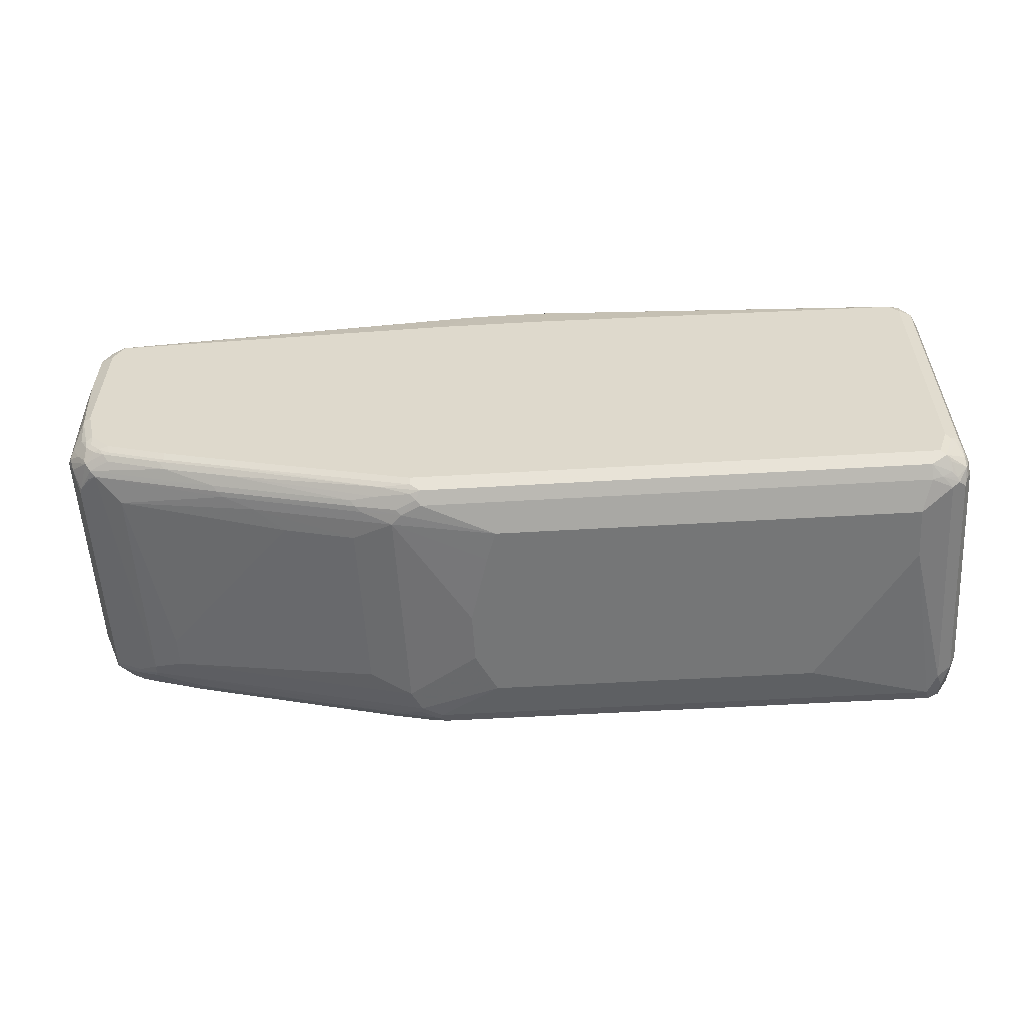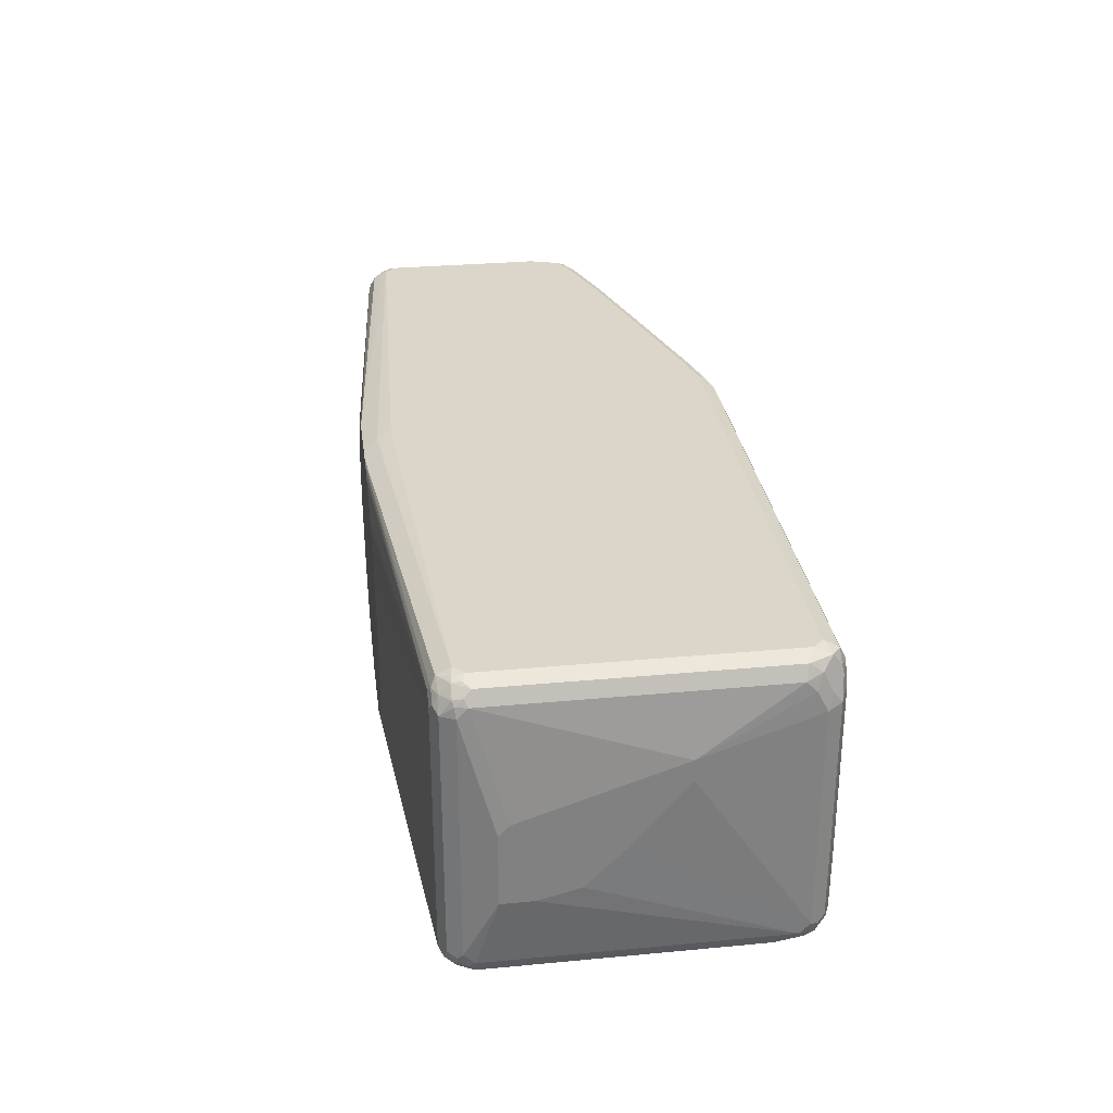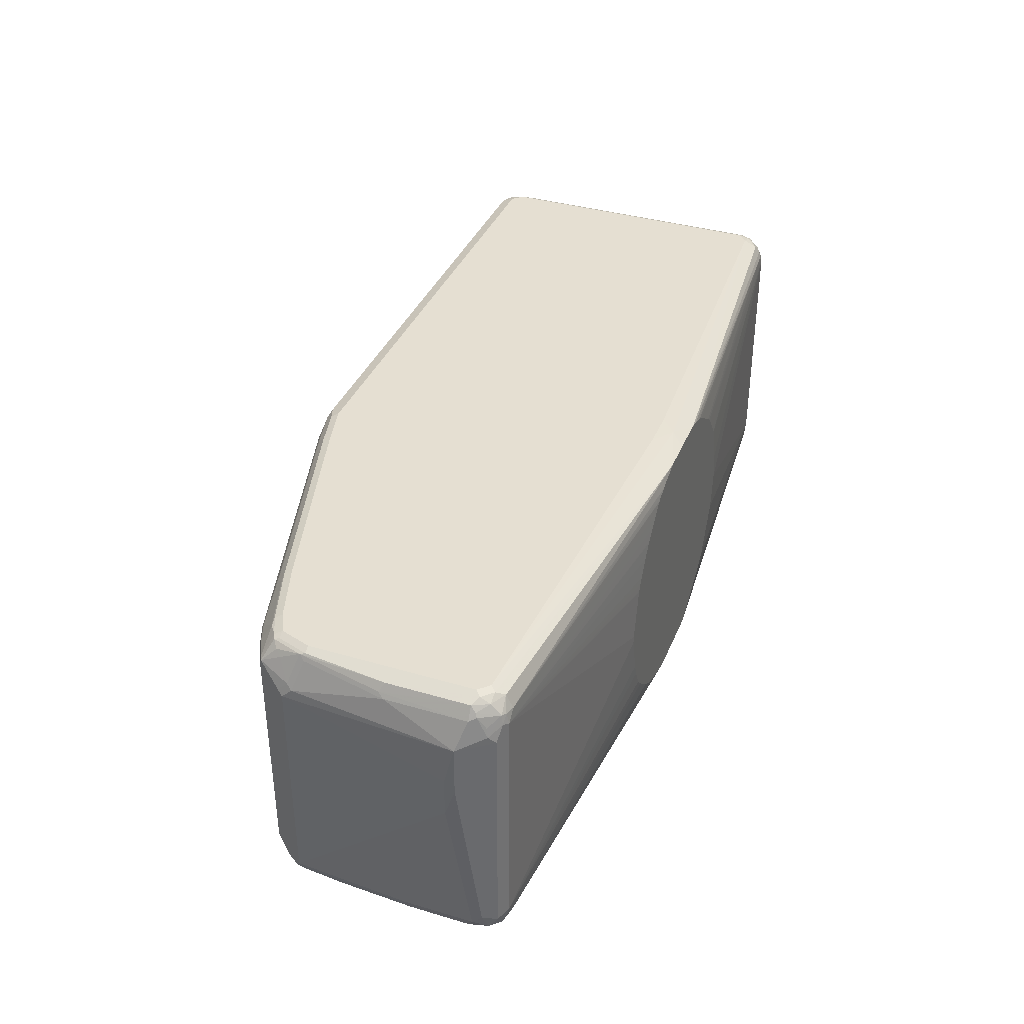
<metadata>
{"format":"obj","ext":"obj","renderer":"f3d","projection":"perspective","resolution":1024,"background":"white","views":[{"elev":-56.7,"azim":3.5,"up":"+Z"},{"elev":29.9,"azim":82.2,"up":"+Y"},{"elev":37.3,"azim":-69.2,"up":"+Y"}]}
</metadata>
<code>
v 0.3847 -0.04807 -0.8849
v 0.4039 0.125 -0.8752
v 0.4135 0.1058 -0.8752
v 0.3847 -0.09617 -0.8849
v 0.2885 0.08654 -0.8849
v 0.4071 0.1378 -0.8688
v 0.4167 0.1282 -0.8688
v 0.4183 0.1202 -0.8704
v -0.07691 0.125 -0.8752
v 0.4135 -0.1154 -0.8752
v 0.4199 0.1026 -0.872
v 0.3943 -0.125 -0.8752
v -0.009614 -0.09617 -0.8849
v -0.01923 0.08654 -0.8849
v 0.4039 0.1443 -0.856
v 0.4183 0.1394 -0.8608
v -0.07371 0.1378 -0.8688
v 0.428 0.1106 -0.8608
v 0.4248 0.1074 -0.8672
v 0.4263 0.09936 -0.8688
v -0.09614 0.1154 -0.8752
v -0.08012 0.1314 -0.872
v 0.4199 -0.1186 -0.872
v 0.4039 -0.1262 -0.8728
v 0.3943 -0.1378 -0.8688
v -0.07691 -0.125 -0.8752
v -0.09614 -0.1154 -0.8752
v -0.1058 -0.1058 -0.8752
v -0.01923 -0.0673 -0.8849
v -0.03846 0.04807 -0.8849
v 0.4135 0.1443 -0.8464
v 0.4119 0.1427 -0.8544
v -0.08653 0.1443 -0.856
v 0.4263 0.1378 -0.84
v 0.4248 0.1362 -0.848
v 0.428 0.1298 -0.8512
v -0.08973 0.141 -0.8624
v 0.4327 0.09617 -0.856
v 0.4263 -0.1122 -0.8688
v -0.09935 0.1218 -0.872
v -0.1058 0.09617 -0.8752
v -0.3462 0.09617 -0.8079
v -0.375 0.1058 -0.7983
v -0.3763 0.1154 -0.7958
v -0.1186 0.1314 -0.8624
v 0.428 -0.1274 -0.8608
v 0.4183 -0.1226 -0.8704
v 0.4135 -0.1282 -0.8688
v 0.4087 -0.1418 -0.8608
v 0.4039 -0.141 -0.8624
v -0.07691 -0.1378 -0.8688
v -0.08168 -0.1298 -0.8728
v -0.1009 -0.1202 -0.8728
v -0.1394 -0.1202 -0.8632
v -0.1346 -0.1154 -0.8656
v -0.1442 -0.08654 -0.8656
v -0.03846 0 -0.8849
v -0.2404 -0.1058 -0.8368
v 0.4135 0.1443 -0.5771
v -0.125 0.1443 -0.8464
v 0.4263 0.1378 -0.5803
v 0.4327 0.125 -0.8368
v 0.4312 0.1234 -0.8448
v 0.4327 0.1154 -0.8464
v -0.1282 0.141 -0.8528
v 0.4327 -0.1154 -0.856
v 0.4424 0.0673 -0.7502
v 0.4295 -0.1186 -0.8624
v -0.1262 0.125 -0.8632
v -0.1274 0.1298 -0.8608
v -0.1442 0.07694 -0.8656
v -0.3462 0.0673 -0.8079
v -0.375 -0.09617 -0.7983
v -0.3991 -0.1202 -0.7863
v -0.4183 -0.101 -0.7766
v -0.3943 0.1154 -0.7887
v -0.3975 0.1218 -0.7854
v -0.3775 0.1202 -0.7935
v -0.2533 0.1314 -0.8239
v 0.4304 -0.1262 -0.856
v 0.428 -0.1322 -0.8512
v 0.4135 -0.1359 -0.8632
v 0.4183 -0.1418 -0.8319
v 0.4039 -0.1443 -0.856
v 0.4231 -0.1383 -0.8368
v -0.08653 -0.141 -0.8624
v -0.1154 -0.1378 -0.8592
v -0.08653 -0.1346 -0.8692
v -0.1058 -0.125 -0.8692
v -0.1202 -0.1298 -0.8632
v -0.1442 -0.125 -0.8596
v -0.2789 -0.125 -0.8211
v -0.274 -0.1202 -0.8247
v -0.2693 -0.1154 -0.8271
v -0.2115 -0.08654 -0.8464
v 0.4039 0.1443 -0.5675
v 0.4135 0.1418 -0.5663
v 0.4199 0.141 -0.5739
v -0.2597 0.1443 -0.8079
v 0.4183 0.1394 -0.5651
v 0.428 0.1298 -0.5651
v 0.4295 0.1314 -0.5739
v 0.4327 0.125 -0.5771
v -0.2629 0.141 -0.8143
v 0.4327 -0.125 -0.8464
v 0.4424 0.04807 -0.7502
v 0.4424 -0.009603 -0.7021
v 0.4424 -0.01923 -0.6925
v 0.4424 -0.03847 -0.6733
v 0.4424 0.0577 -0.7213
v -0.3294 0.1298 -0.8031
v -0.4039 -0.125 -0.7826
v -0.4071 -0.1154 -0.7822
v -0.4199 -0.09617 -0.7758
v -0.4199 0.1154 -0.7758
v -0.4087 -0.1298 -0.7766
v -0.4263 -0.1154 -0.763
v -0.4015 0.1202 -0.7838
v -0.4167 0.1218 -0.7758
v -0.3967 0.1394 -0.7742
v -0.3871 0.1298 -0.7838
v -0.3206 0.1314 -0.8047
v 0.4295 -0.1314 -0.8464
v 0.4263 -0.1378 -0.8271
v 0.4135 -0.1443 -0.5771
v 0.4135 -0.1443 -0.8271
v 0.4263 -0.1378 -0.5771
v -0.08653 -0.1443 -0.856
v -0.2597 -0.141 -0.8143
v -0.2644 -0.1394 -0.8151
v -0.2597 -0.1346 -0.8211
v -0.327 -0.1346 -0.8019
v 0.03031 0.1346 -0.5209
v 0.4039 0.1378 -0.5546
v 0.01923 0.1443 -0.5482
v 0.004764 0.1418 -0.5338
v -0.327 0.1443 -0.7887
v 0.4183 0.1298 -0.5555
v 0.4263 0.1154 -0.5546
v 0.4304 0.125 -0.5663
v 0.4327 0.1154 -0.5675
v 0.4424 0.01923 -0.6059
v -0.3302 0.141 -0.7951
v 0.4424 -0.04807 -0.6637
v 0.4424 -0.0577 -0.6252
v 0.4327 -0.125 -0.5771
v 0.4304 -0.1298 -0.5723
v -0.339 0.1394 -0.7935
v -0.3847 -0.1346 -0.7826
v -0.4208 0.1202 -0.7742
v -0.3895 -0.1394 -0.7766
v -0.3991 -0.1394 -0.7718
v -0.4087 -0.1394 -0.7622
v -0.4103 -0.1314 -0.7726
v -0.4183 -0.1298 -0.7622
v -0.428 -0.1202 -0.7574
v -0.4327 -0.1154 -0.7502
v -0.4304 0.101 -0.755
v -0.4071 0.141 -0.7662
v -0.3879 0.141 -0.7758
v 0.4147 -0.1418 -0.5675
v 0.4039 -0.1443 -0.5675
v 0.4255 -0.1298 -0.5627
v 0.4159 -0.1394 -0.5627
v -0.2597 -0.1443 -0.8079
v -0.327 -0.141 -0.7951
v -0.3318 -0.1394 -0.7958
v -0.3607 -0.1394 -0.7863
v 0.0408 0.1328 -0.5209
v 0.4087 0.1298 -0.5507
v 0 0.1352 -0.5209
v -0.01923 0.1443 -0.5482
v -0.4039 0.1443 -0.5675
v -0.03846 0.1346 -0.5209
v -0.008055 0.1352 -0.5209
v -0.3847 0.1443 -0.7694
v 0.4183 0.1202 -0.5507
v 0.4263 -0.1154 -0.5546
v 0.4304 0.08174 -0.5627
v 0.4327 -0.1154 -0.5675
v 0.4424 0.009603 -0.5963
v 0.4424 -0.0577 -0.5963
v 0.4304 -0.1202 -0.5627
v -0.4304 0.1106 -0.7454
v -0.4208 0.1298 -0.755
v -0.4171 0.1346 -0.7598
v -0.4112 0.1394 -0.7646
v -0.3943 -0.1418 -0.7706
v -0.3847 -0.141 -0.7758
v -0.4103 -0.141 -0.7534
v -0.4167 -0.1378 -0.747
v -0.4039 -0.1418 -0.761
v -0.4263 -0.1282 -0.747
v -0.4295 -0.1218 -0.7534
v -0.4327 0.09617 -0.7502
v -0.4327 -0.125 -0.6444
v -0.4424 0.01923 -0.5963
v -0.4039 0.1443 -0.7598
v 0.4071 -0.141 -0.5611
v 0.03993 -0.1346 -0.5209
v 0.03846 -0.1443 -0.5578
v 0.4159 -0.1298 -0.553
v 0.4007 -0.1378 -0.5546
v -0.327 -0.1443 -0.7887
v 0.05206 0.1296 -0.5209
v 0.4039 0.125 -0.5482
v 0.4135 0.1154 -0.5482
v -0.4135 0.1443 -0.5771
v -0.4087 0.1418 -0.5627
v -0.06583 0.1256 -0.5209
v -0.4039 0.1378 -0.5546
v -0.4039 0.125 -0.5482
v 0.4183 -0.004801 -0.5507
v 0.4135 -0.1154 -0.5482
v 0.4147 -0.125 -0.5507
v -0.4327 0.1058 -0.7406
v -0.4231 0.1346 -0.7309
v -0.4208 0.1394 -0.7357
v -0.4103 0.141 -0.7598
v -0.3847 -0.1443 -0.7694
v -0.4039 -0.1443 -0.7502
v -0.4199 -0.141 -0.7149
v -0.4263 -0.1378 -0.6412
v -0.4295 -0.1314 -0.6476
v -0.4424 0.0577 -0.5963
v -0.4424 0.09617 -0.5867
v -0.4327 -0.125 -0.5771
v -0.4327 -0.1154 -0.5675
v -0.4424 0.04807 -0.5867
v -0.4135 0.1443 -0.7309
v 0.4071 -0.1314 -0.5514
v 0.4039 -0.125 -0.5482
v 0.05076 -0.1322 -0.5209
v -0.02884 -0.1346 -0.5209
v -0.0673 -0.1443 -0.5578
v 0.05769 0.1276 -0.5209
v 0.05786 0.1275 -0.5209
v 0.06522 0.123 -0.5209
v 0.09406 0.1037 -0.5209
v 0.09935 0.09936 -0.5209
v 0.1038 0.09414 -0.5209
v 0.1164 0.07792 -0.5209
v 0.1226 0.07002 -0.5209
v 0.1237 0.0673 -0.5209
v 0.1349 0.02884 -0.5209
v 0.1401 0 -0.5209
v -0.4183 0.1418 -0.5723
v -0.4183 0.137 -0.5627
v -0.0673 0.125 -0.5209
v -0.4183 0.1274 -0.553
v -0.4135 0.1262 -0.5507
v -0.4135 0.1154 -0.5482
v -0.08921 0.11 -0.5209
v -0.08064 0.1184 -0.5209
v -0.0796 0.119 -0.5209
v -0.07423 0.1218 -0.5209
v 0.1394 -0.008106 -0.5209
v 0.1352 -0.03847 -0.5209
v 0.1258 -0.0577 -0.5209
v 0.1197 -0.06985 -0.5209
v 0.11 -0.08925 -0.5209
v -0.4327 0.125 -0.654
v -0.4304 0.1298 -0.6589
v -0.4263 0.1378 -0.654
v -0.4199 0.141 -0.7309
v -0.4135 -0.1443 -0.7117
v -0.4263 -0.1378 -0.5835
v -0.4263 0.1026 -0.5546
v -0.4295 0.109 -0.5611
v -0.4295 0.1282 -0.5707
v -0.4327 0.125 -0.5771
v -0.428 -0.1298 -0.5627
v -0.4312 -0.1234 -0.5691
v -0.4263 -0.1186 -0.5546
v 0.1003 -0.09888 -0.5209
v 0.09909 -0.09987 -0.5209
v 0.08644 -0.1089 -0.5209
v 0.0576 -0.1282 -0.5209
v -0.03837 -0.1323 -0.5209
v -0.4039 -0.125 -0.5482
v -0.4071 -0.1378 -0.5546
v -0.4039 -0.1443 -0.5675
v -0.4263 0.1378 -0.5771
v -0.428 0.1322 -0.5723
v -0.428 0.1178 -0.5627
v -0.4199 0.1186 -0.5514
v -0.4135 -0.1154 -0.5482
v -0.145 -0.0007343 -0.5209
v -0.1349 0.0479 -0.5209
v -0.1343 0.04977 -0.5209
v -0.1316 0.05516 -0.5209
v -0.1282 0.06166 -0.5209
v -0.123 0.06982 -0.5209
v -0.1185 0.07685 -0.5209
v -0.1095 0.0895 -0.5209
v -0.1083 0.09083 -0.5209
v -0.09883 0.1004 -0.5209
v -0.4135 -0.1443 -0.5867
v -0.4248 -0.1362 -0.5755
v -0.4183 -0.1394 -0.5723
v -0.4167 -0.1378 -0.5643
v -0.4183 -0.1298 -0.553
v -0.06583 -0.1234 -0.5209
v -0.4119 -0.1234 -0.5498
v -0.07917 -0.1176 -0.5209
v -0.09069 -0.1099 -0.5209
v -0.1106 -0.09137 -0.5209
v -0.1195 -0.08109 -0.5209
v -0.1291 -0.06185 -0.5209
v -0.1346 -0.04807 -0.5209
v -0.1446 -0.009914 -0.5209
v -0.145 -0.008106 -0.5209
f 1 2 3
f 152 188 192
f 152 192 153
f 153 190 191
f 153 191 193
f 153 193 155
f 153 155 154
f 153 192 190
f 155 193 194
f 155 194 156
f 156 194 157
f 157 195 158
f 157 194 224
f 157 224 196
f 157 196 197
f 157 197 225
f 151 189 188
f 157 225 195
f 151 166 189
f 151 188 152
f 139 177 213
f 139 213 178
f 141 179 183
f 141 183 180
f 141 180 182
f 141 182 181
f 141 181 142
f 146 180 147
f 146 182 180
f 147 180 183
f 147 183 163
f 150 158 184
f 150 184 185
f 150 185 186
f 150 186 187
f 151 168 166
f 158 195 184
f 159 187 198
f 159 198 176
f 174 209 211
f 174 211 212
f 174 212 210
f 177 207 214
f 177 214 213
f 178 213 214
f 178 214 215
f 178 215 202
f 184 195 216
f 184 216 217
f 184 217 218
f 184 218 185
f 185 218 186
f 186 218 187
f 187 218 265
f 173 209 174
f 173 247 209
f 173 208 247
f 170 206 207
f 159 176 160
f 161 164 199
f 161 199 162
f 162 199 200
f 162 200 201
f 163 183 178
f 163 178 202
f 139 141 140
f 163 202 164
f 164 203 199
f 166 204 220
f 166 220 189
f 166 168 167
f 169 205 206
f 169 206 170
f 170 207 177
f 164 202 203
f 139 179 141
f 139 183 179
f 139 178 183
f 133 297 296
f 133 296 295
f 133 295 294
f 133 294 293
f 133 293 292
f 133 292 291
f 133 291 290
f 133 290 289
f 133 289 288
f 133 288 312
f 133 312 311
f 133 311 310
f 133 310 309
f 133 309 308
f 133 308 307
f 133 253 297
f 133 254 253
f 133 255 254
f 133 256 255
f 129 204 166
f 129 166 167
f 129 167 130
f 130 167 131
f 131 167 132
f 132 167 168
f 132 168 151
f 133 307 306
f 132 151 149
f 133 170 134
f 133 136 171
f 133 171 175
f 133 175 174
f 133 174 210
f 133 210 249
f 133 249 256
f 133 169 170
f 187 265 219
f 133 306 305
f 133 303 279
f 133 239 238
f 133 238 237
f 133 237 236
f 133 236 205
f 133 205 169
f 134 170 138
f 135 172 136
f 136 172 173
f 136 173 174
f 136 174 175
f 136 175 171
f 137 143 160
f 137 160 176
f 138 177 139
f 138 170 177
f 133 240 239
f 133 241 240
f 133 242 241
f 133 243 242
f 133 279 234
f 133 234 200
f 133 200 233
f 133 233 278
f 133 278 277
f 133 277 276
f 133 276 275
f 133 305 303
f 133 275 261
f 133 260 259
f 133 259 258
f 133 258 257
f 133 257 246
f 133 246 245
f 133 245 244
f 133 244 243
f 133 261 260
f 187 219 198
f 188 189 220
f 188 220 221
f 248 284 250
f 250 284 270
f 250 270 285
f 250 285 269
f 250 269 286
f 250 286 251
f 251 286 252
f 252 287 312
f 252 312 288
f 252 288 289
f 252 289 290
f 252 290 291
f 252 291 292
f 252 292 293
f 252 293 294
f 247 283 248
f 247 264 283
f 247 265 264
f 234 282 235
f 226 274 268
f 227 267 272
f 227 272 273
f 227 273 228
f 228 273 272
f 228 272 274
f 228 274 229
f 252 294 295
f 230 265 247
f 232 275 276
f 232 276 277
f 232 277 278
f 232 278 233
f 234 279 280
f 234 280 281
f 234 281 282
f 232 261 275
f 226 229 274
f 252 295 296
f 252 286 268
f 280 304 302
f 280 302 281
f 280 303 305
f 280 305 306
f 280 306 307
f 280 307 287
f 281 301 282
f 282 301 300
f 282 300 298
f 287 302 304
f 287 307 308
f 287 308 309
f 287 309 310
f 287 310 311
f 287 311 312
f 280 287 304
f 279 303 280
f 274 302 287
f 272 302 274
f 252 268 274
f 252 274 287
f 262 271 263
f 263 283 264
f 263 271 283
f 267 299 272
f 267 298 300
f 252 296 297
f 267 300 299
f 269 285 270
f 270 284 271
f 271 284 283
f 272 299 300
f 272 300 301
f 272 301 281
f 272 281 302
f 268 286 269
f 129 165 204
f 226 271 262
f 226 269 270
f 198 265 230
f 199 203 200
f 200 203 231
f 200 231 232
f 200 232 233
f 200 234 235
f 200 235 201
f 202 215 231
f 202 231 203
f 205 236 206
f 206 236 237
f 206 237 238
f 206 238 239
f 206 239 240
f 206 240 207
f 198 219 265
f 197 226 225
f 197 229 226
f 197 228 229
f 188 221 192
f 190 192 221
f 190 221 266
f 190 266 222
f 190 222 191
f 191 222 193
f 193 222 223
f 207 240 241
f 193 223 224
f 195 225 226
f 195 226 216
f 196 227 197
f 196 224 223
f 196 223 267
f 196 267 227
f 197 227 228
f 193 224 194
f 226 270 271
f 207 241 242
f 207 243 244
f 214 259 260
f 214 260 261
f 214 261 232
f 214 232 215
f 215 232 231
f 216 226 262
f 216 262 217
f 217 262 263
f 217 263 218
f 218 263 264
f 218 264 265
f 222 266 298
f 222 298 267
f 222 267 223
f 226 268 269
f 214 258 259
f 214 257 258
f 214 246 257
f 212 256 249
f 207 244 245
f 207 245 246
f 207 246 214
f 208 230 247
f 209 247 248
f 209 248 211
f 210 212 249
f 207 242 243
f 211 248 250
f 211 251 212
f 212 251 252
f 212 252 297
f 212 297 253
f 212 253 254
f 212 254 255
f 212 255 256
f 211 250 251
f 127 164 161
f 248 283 284
f 127 147 163
f 27 53 54
f 27 54 55
f 27 55 28
f 28 56 71
f 28 71 41
f 28 41 30
f 28 30 57
f 28 57 29
f 28 55 94
f 28 94 58
f 28 58 56
f 31 59 98
f 31 98 61
f 31 61 34
f 33 37 65
f 27 52 53
f 33 65 60
f 26 52 27
f 25 86 51
f 21 43 44
f 21 44 40
f 22 40 45
f 22 45 65
f 22 65 37
f 23 39 46
f 23 46 47
f 23 47 24
f 24 47 48
f 24 48 25
f 25 48 49
f 25 49 50
f 25 50 84
f 25 84 128
f 25 128 86
f 26 51 52
f 34 36 35
f 34 61 102
f 34 102 103
f 44 76 77
f 44 77 78
f 44 78 70
f 44 70 69
f 45 70 79
f 45 79 104
f 45 104 65
f 46 68 80
f 46 80 81
f 46 81 49
f 46 49 82
f 46 82 47
f 47 82 48
f 48 82 49
f 49 83 126
f 43 76 44
f 43 75 76
f 43 74 75
f 43 73 74
f 34 103 62
f 34 62 36
f 36 62 63
f 36 63 64
f 38 64 67
f 38 67 106
f 38 106 66
f 21 42 43
f 39 68 46
f 40 70 45
f 40 44 69
f 41 71 42
f 42 72 73
f 42 73 43
f 42 71 56
f 42 56 72
f 40 69 70
f 21 41 42
f 20 68 39
f 20 66 68
f 3 20 39
f 3 39 23
f 3 23 10
f 4 10 12
f 4 12 26
f 4 26 13
f 6 15 16
f 6 16 7
f 6 37 33
f 6 33 15
f 7 16 8
f 8 16 36
f 8 36 18
f 8 18 19
f 8 19 20
f 3 11 20
f 3 8 11
f 2 17 6
f 2 22 17
f 127 163 164
f 1 3 10
f 1 10 4
f 1 4 13
f 1 13 29
f 1 29 57
f 1 57 30
f 8 20 11
f 1 30 14
f 1 5 2
f 2 6 7
f 2 7 8
f 2 8 3
f 2 5 14
f 2 14 9
f 2 9 22
f 1 14 5
f 49 126 84
f 9 14 21
f 9 40 22
f 15 173 172
f 15 172 135
f 15 135 96
f 15 96 59
f 15 59 31
f 16 34 35
f 16 35 36
f 16 32 31
f 16 31 34
f 17 22 37
f 18 20 19
f 18 36 64
f 18 64 38
f 18 38 20
f 20 38 66
f 15 208 173
f 15 230 208
f 15 198 230
f 15 176 198
f 10 23 24
f 10 24 12
f 12 24 25
f 12 25 51
f 12 51 26
f 13 26 27
f 13 27 28
f 9 21 40
f 13 28 29
f 14 41 21
f 15 31 32
f 15 32 16
f 15 33 60
f 15 60 99
f 15 99 137
f 15 137 176
f 14 30 41
f 49 84 50
f 6 17 37
f 49 85 83
f 90 131 91
f 91 131 92
f 92 131 132
f 92 132 112
f 96 133 134
f 96 134 97
f 96 135 136
f 96 136 133
f 97 100 98
f 97 134 100
f 99 104 143
f 99 143 137
f 100 134 138
f 100 138 101
f 101 139 140
f 87 131 90
f 87 130 131
f 87 129 130
f 87 90 88
f 83 127 125
f 84 126 125
f 84 125 162
f 84 162 201
f 84 201 235
f 84 235 282
f 84 282 298
f 101 140 102
f 84 298 266
f 84 221 220
f 84 220 204
f 84 204 165
f 84 165 128
f 86 128 165
f 86 165 129
f 86 129 87
f 84 266 221
f 83 124 127
f 101 138 139
f 103 140 141
f 116 156 117
f 117 156 157
f 117 157 158
f 117 158 150
f 119 159 120
f 119 150 187
f 119 187 159
f 120 159 160
f 120 160 143
f 120 143 148
f 123 147 124
f 124 147 127
f 125 127 161
f 49 81 85
f 125 161 162
f 116 155 156
f 116 153 154
f 116 152 153
f 116 151 152
f 103 141 142
f 103 142 110
f 105 144 145
f 105 145 182
f 105 182 146
f 105 146 147
f 105 147 123
f 102 140 103
f 111 121 120
f 111 148 143
f 111 143 122
f 112 132 149
f 112 149 116
f 114 117 150
f 114 150 115
f 116 149 151
f 111 120 148
f 83 85 124
f 116 154 155
f 81 124 85
f 60 104 99
f 61 98 100
f 61 100 101
f 61 101 102
f 62 67 64
f 62 64 63
f 62 103 67
f 66 105 80
f 66 80 68
f 66 106 107
f 66 107 108
f 66 108 109
f 66 109 144
f 66 144 105
f 67 110 142
f 60 65 104
f 59 97 98
f 59 96 97
f 58 73 95
f 51 87 88
f 83 125 126
f 51 86 87
f 51 88 52
f 52 88 89
f 52 89 53
f 53 89 54
f 67 142 181
f 54 89 88
f 54 90 91
f 54 92 93
f 54 93 94
f 54 94 55
f 56 95 72
f 56 58 95
f 58 94 73
f 54 88 90
f 67 181 182
f 54 91 92
f 67 145 144
f 75 117 114
f 76 115 150
f 76 150 118
f 76 118 77
f 77 118 150
f 77 150 119
f 77 119 120
f 75 116 117
f 77 120 121
f 79 111 122
f 79 122 143
f 79 143 104
f 81 123 124
f 67 182 145
f 80 123 81
f 80 105 123
f 78 121 111
f 75 112 116
f 77 121 78
f 75 115 76
f 75 113 112
f 67 107 106
f 67 109 108
f 67 103 110
f 70 78 111
f 72 95 73
f 73 94 74
f 67 144 109
f 70 111 79
f 74 113 75
f 74 112 113
f 74 92 112
f 74 93 92
f 75 114 115
f 74 94 93
f 67 108 107

</code>
